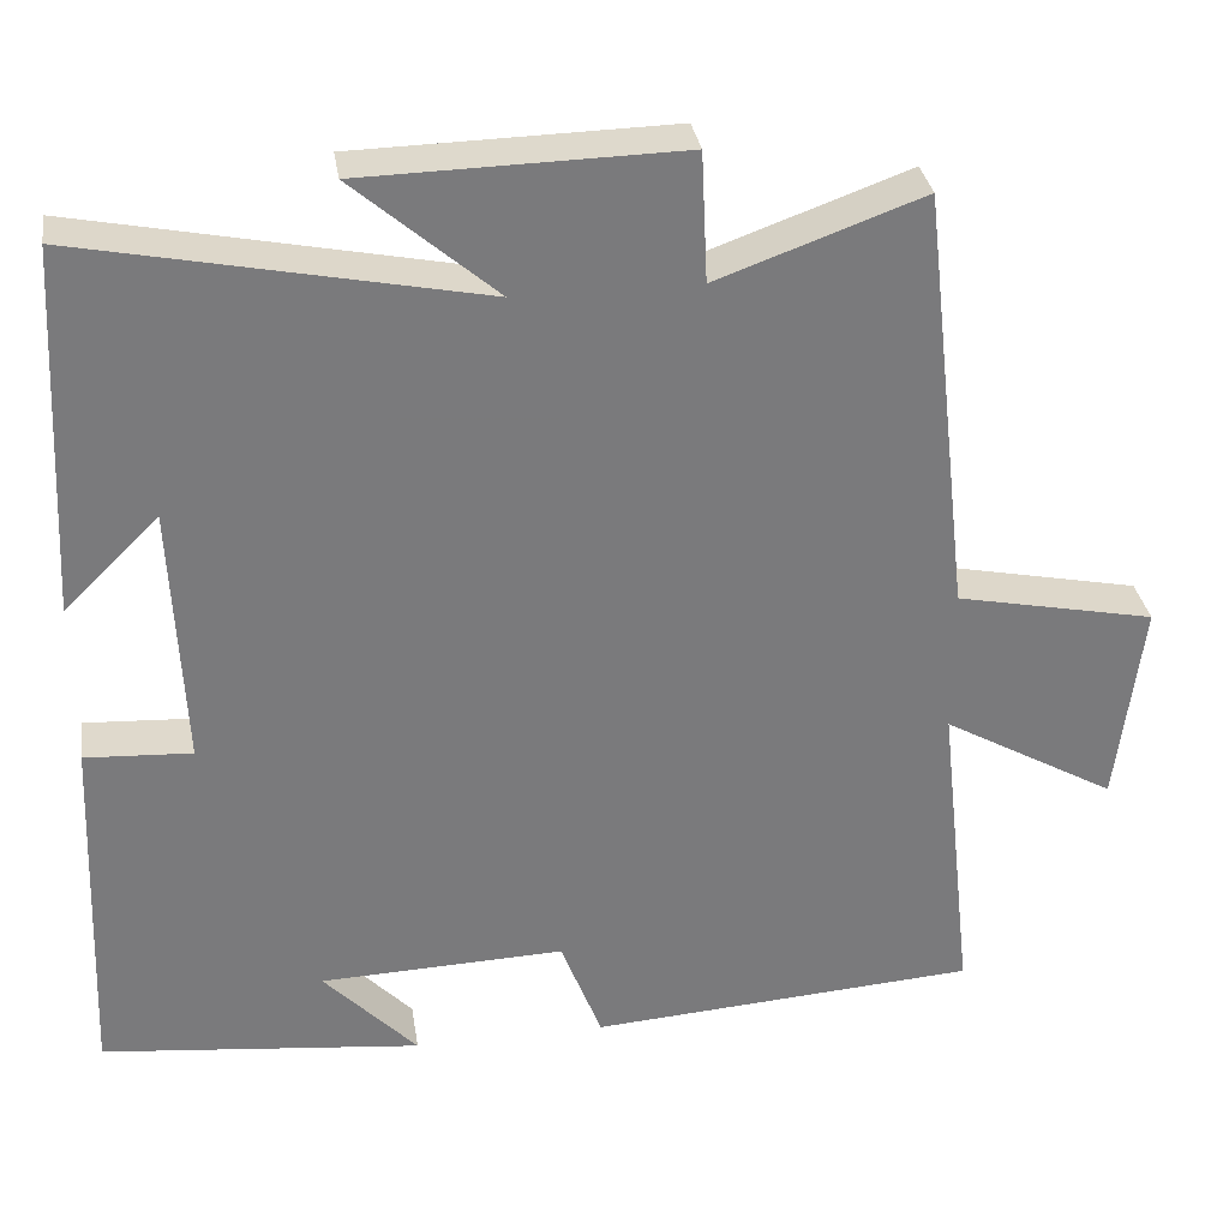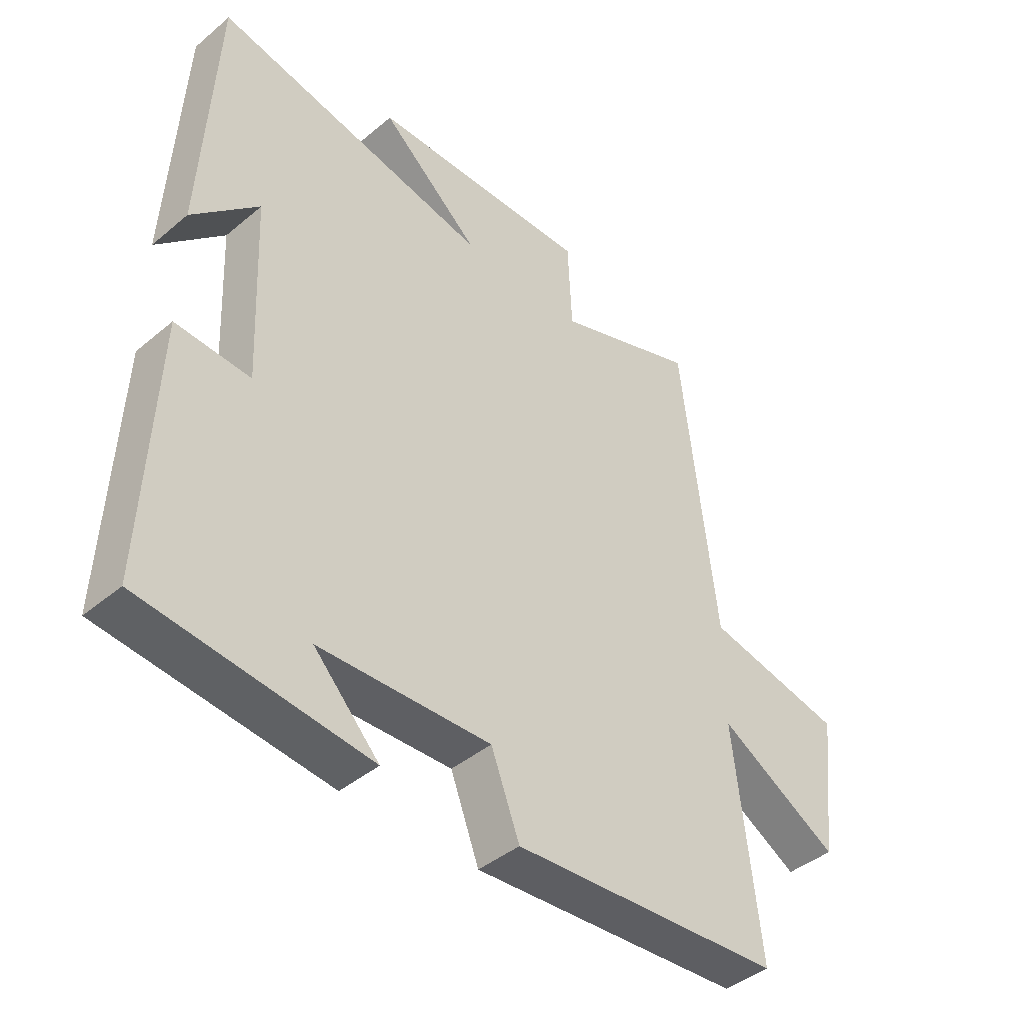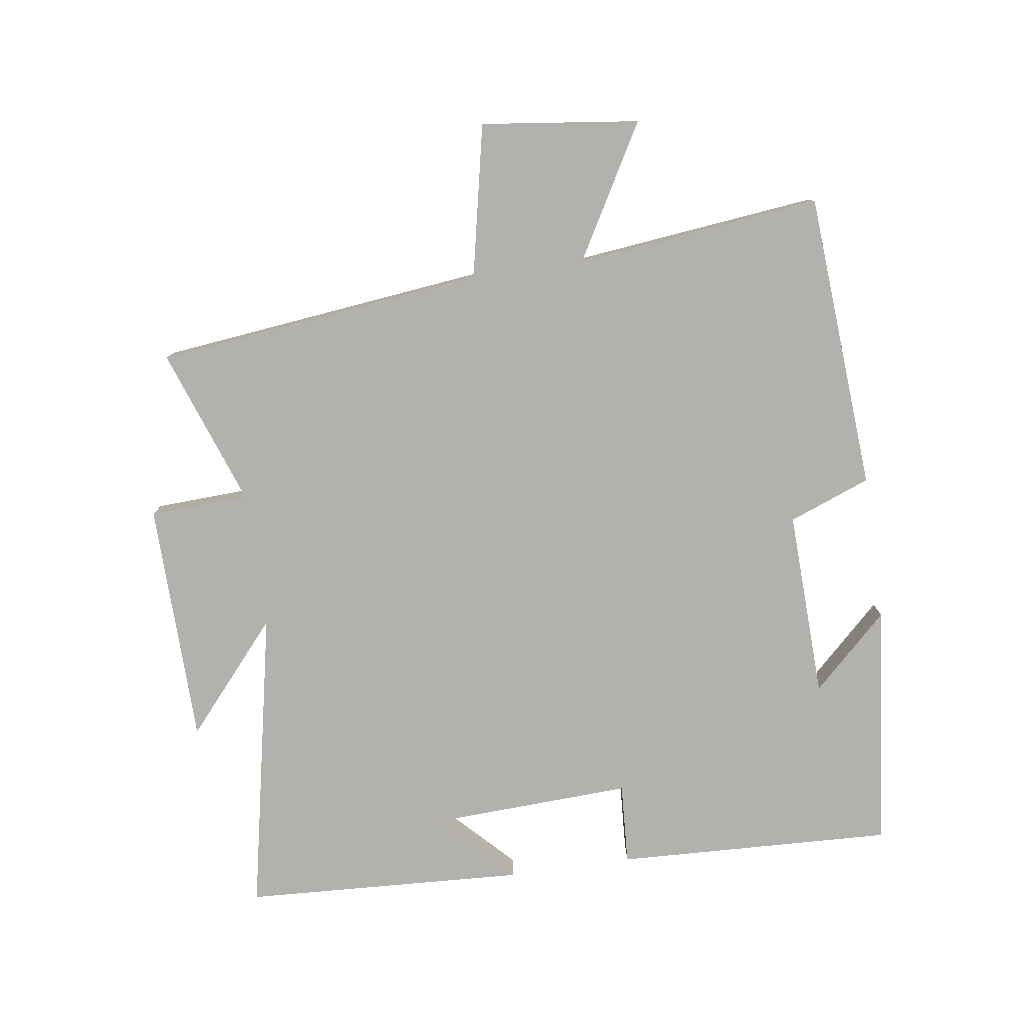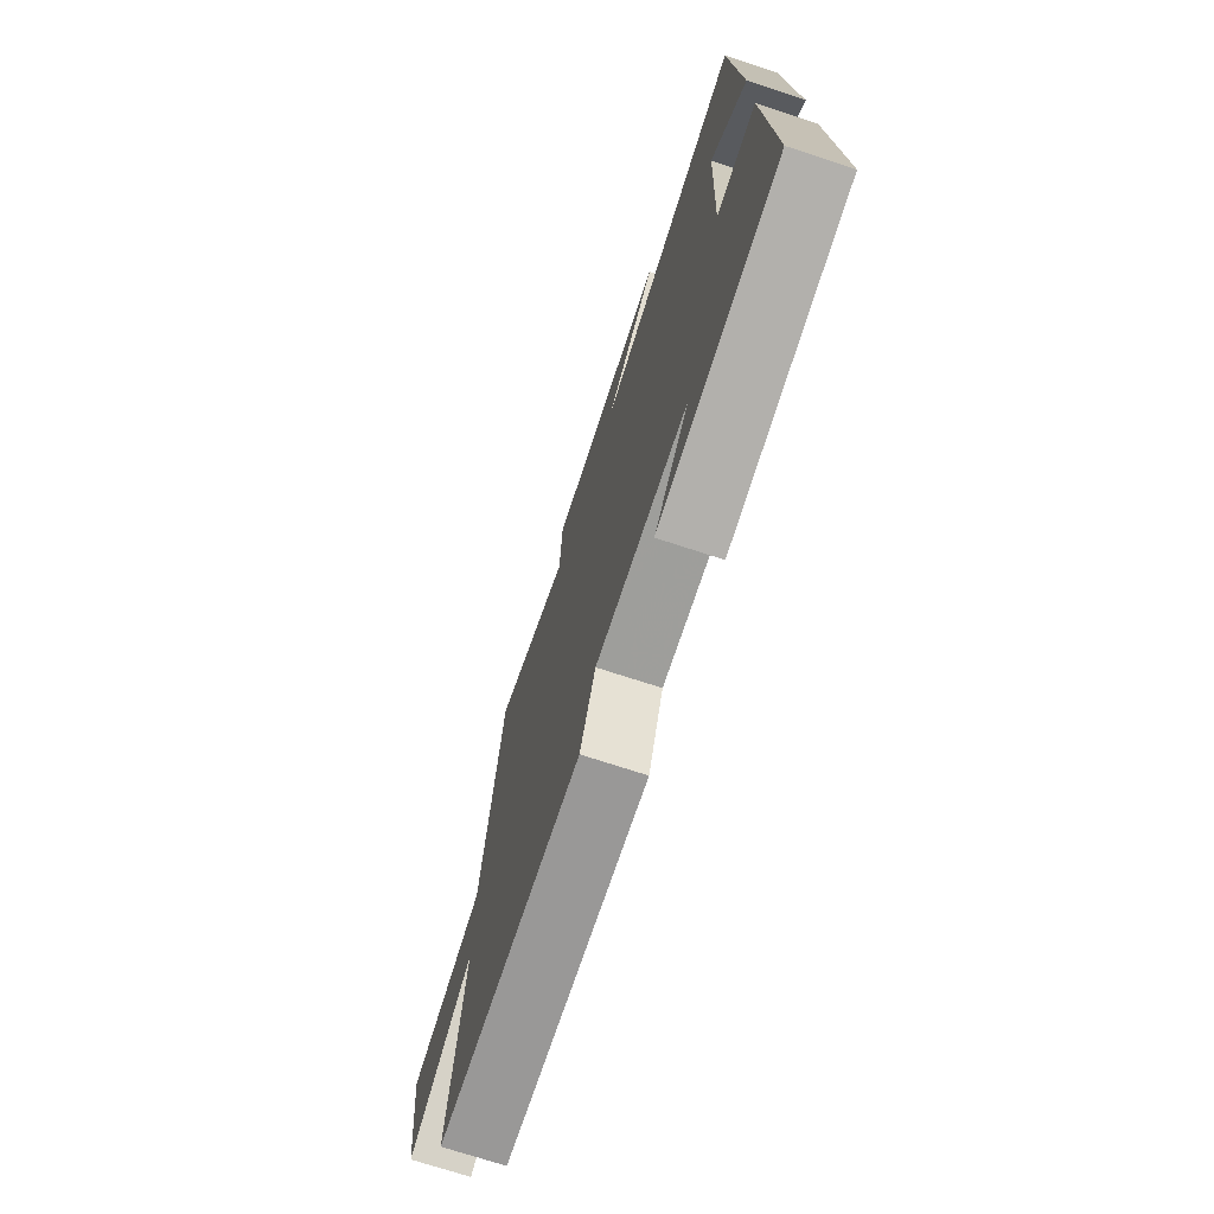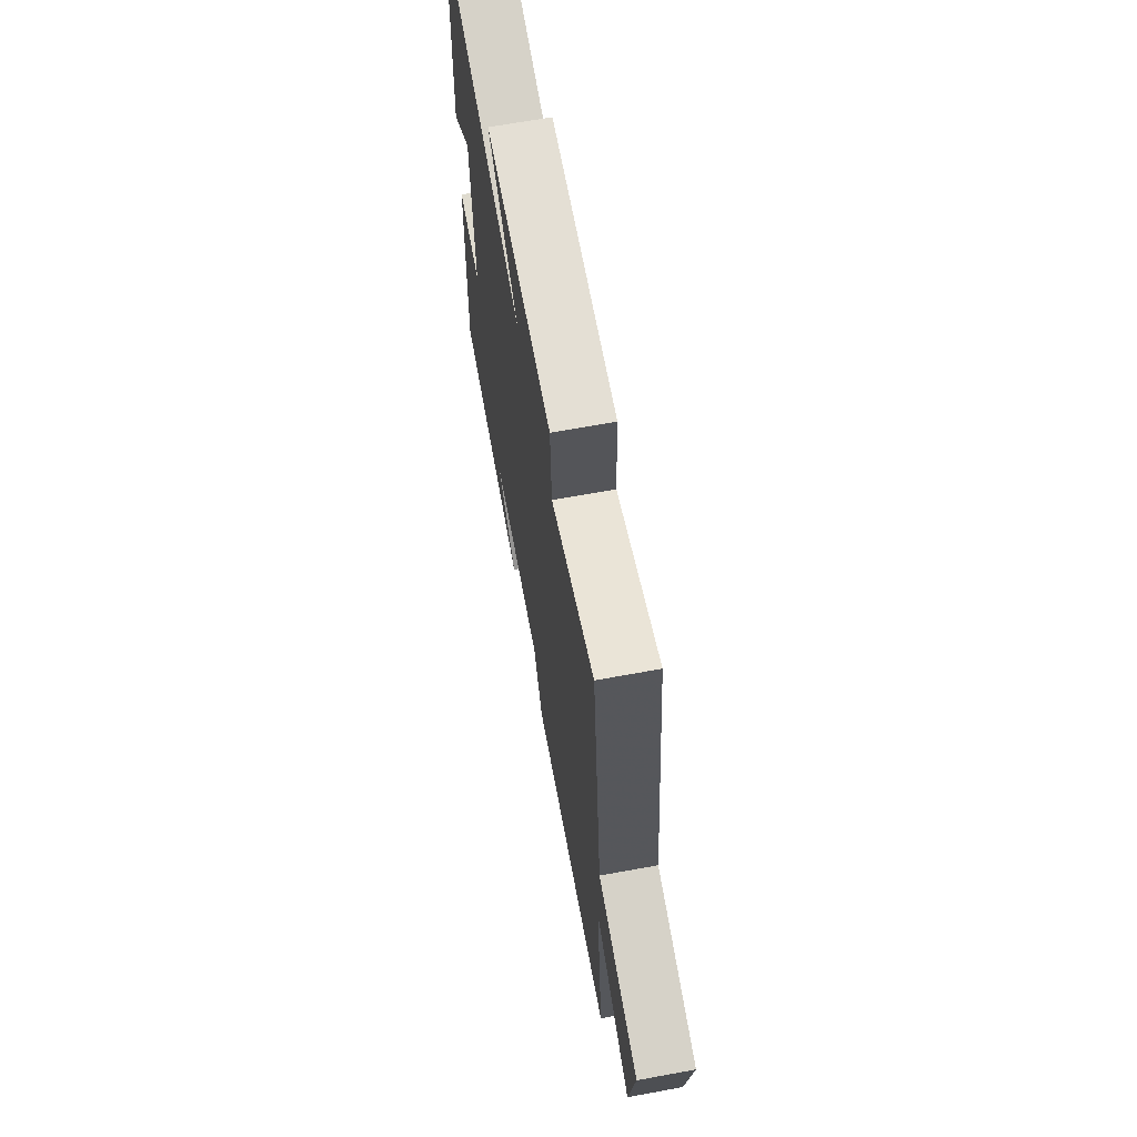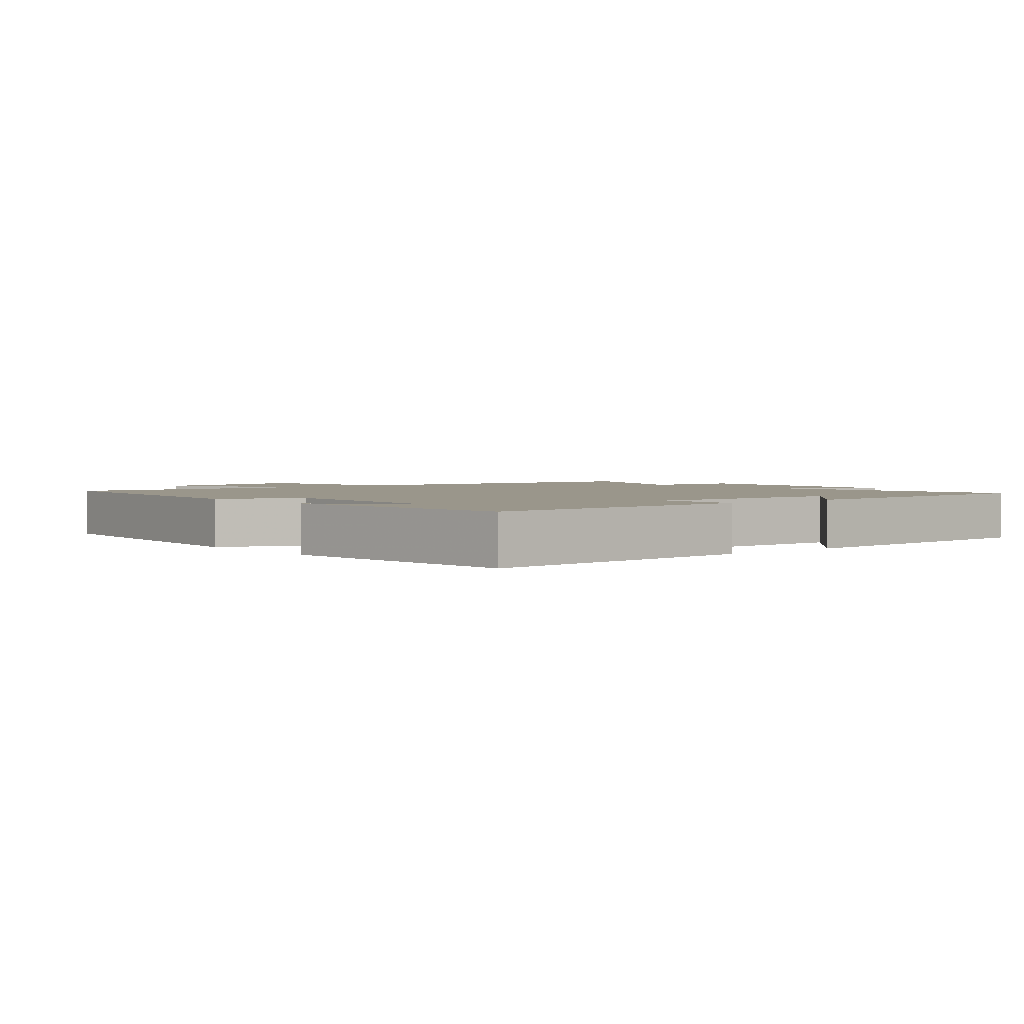
<metadata>
{"format":"obj","ext":"obj","renderer":"f3d","projection":"perspective","resolution":1024,"background":"white","views":[{"elev":32.2,"azim":-8.8,"up":"+Z"},{"elev":-42.5,"azim":-45.1,"up":"+Z"},{"elev":-79.3,"azim":98.1,"up":"+Y"},{"elev":-72.7,"azim":-108.1,"up":"+Z"},{"elev":67.4,"azim":79.6,"up":"+Z"},{"elev":2.4,"azim":-129.4,"up":"+Y"}]}
</metadata>
<code>
v 0.442 0.07 0.587
v 0.5 0.07 0.082
v 0.734 0.07 0.034
v 0.704 0.07 -0.208
v 0.5 0.07 -0.092
v 0.542 0.07 -0.468
v 0.086 0.07 -0.5
v 0.038 0.07 -0.375
v -0.25 0.07 -0.385
v -0.14 0.07 -0.5
v -0.517 0.07 -0.46
v -0.5 0.07 -0.033
v -0.375 0.07 -0.04
v -0.389 0.07 0.27
v -0.5 0.07 0.161
v -0.478 0.07 0.594
v -0.011 0.07 0.5
v -0.178 0.07 0.644
v 0.194 0.07 0.652
v 0.201 0.07 0.5
v 0.442 0 0.587
v 0.5 0 0.082
v 0.734 0 0.034
v 0.704 0 -0.208
v 0.5 0 -0.092
v 0.542 0 -0.468
v 0.086 0 -0.5
v 0.038 0 -0.375
v -0.25 0 -0.385
v -0.14 0 -0.5
v -0.517 0 -0.46
v -0.5 0 -0.033
v -0.375 0 -0.04
v -0.389 0 0.27
v -0.5 0 0.161
v -0.478 0 0.594
v -0.011 0 0.5
v -0.178 0 0.644
v 0.194 0 0.652
v 0.201 0 0.5
f 17 18 19 20
f 14 15 16
f 14 16 17
f 13 14 17 20
f 11 12 13
f 9 10 11
f 20 1 2
f 13 20 2
f 11 13 2
f 9 11 2
f 5 6 7 8
f 2 3 4 5
f 2 5 8 9
f 40 39 38 37
f 36 35 34
f 37 36 34
f 40 37 34 33
f 33 32 31
f 31 30 29
f 22 21 40
f 22 40 33
f 22 33 31
f 22 31 29
f 28 27 26 25
f 25 24 23 22
f 29 28 25 22
f 1 21 22 2
f 2 22 23 3
f 3 23 24 4
f 4 24 25 5
f 5 25 26 6
f 6 26 27 7
f 7 27 28 8
f 8 28 29 9
f 9 29 30 10
f 10 30 31 11
f 11 31 32 12
f 12 32 33 13
f 13 33 34 14
f 14 34 35 15
f 15 35 36 16
f 16 36 37 17
f 17 37 38 18
f 18 38 39 19
f 19 39 40 20
f 20 40 21 1

</code>
